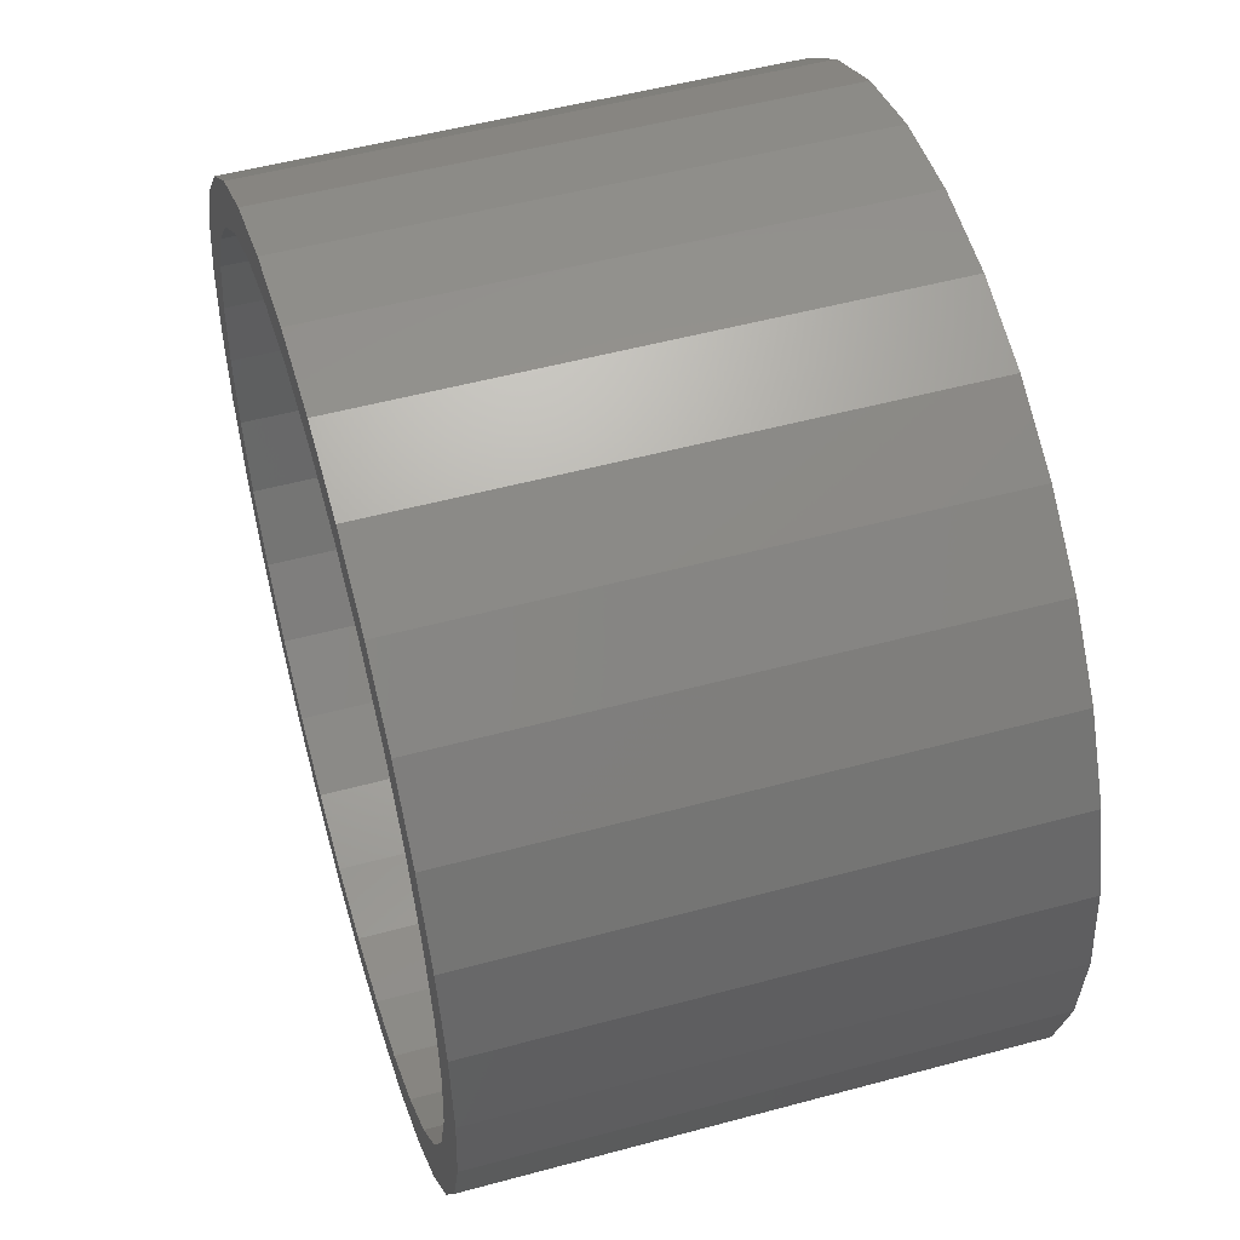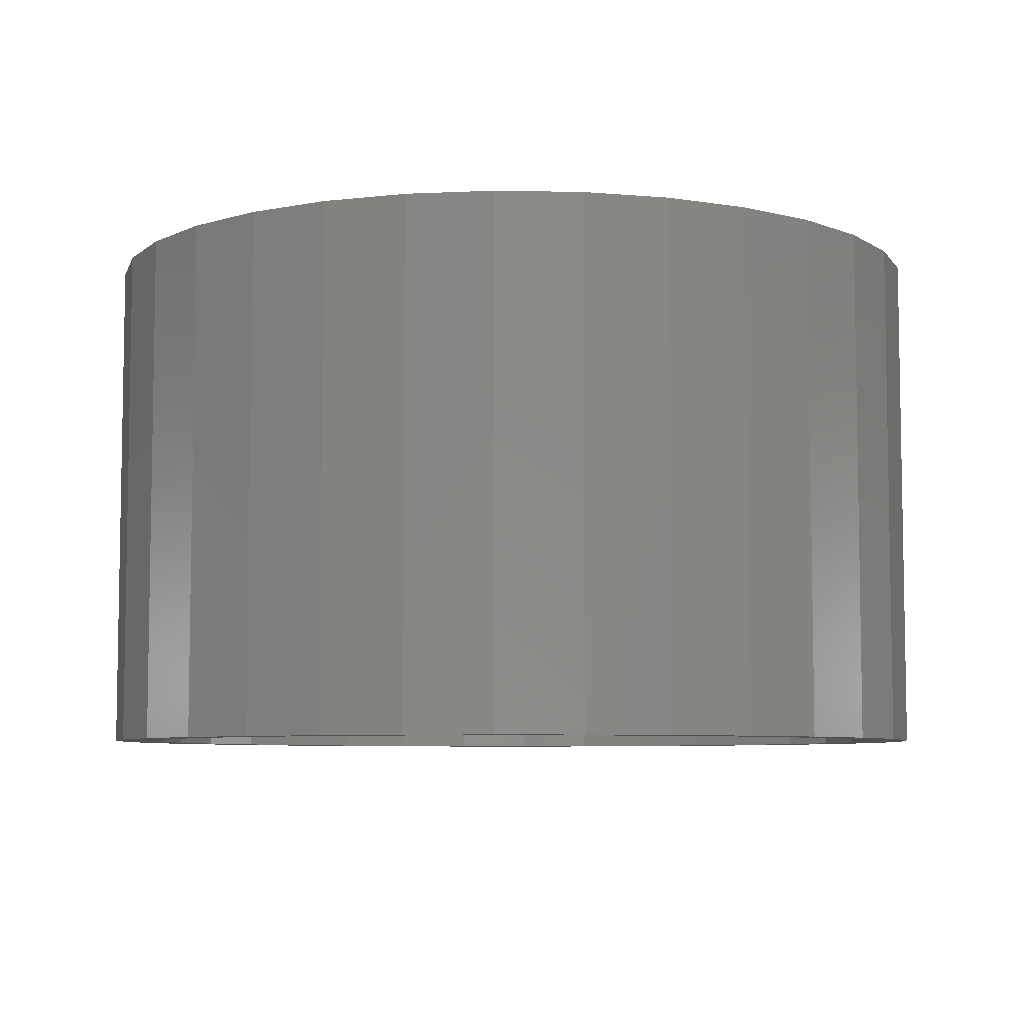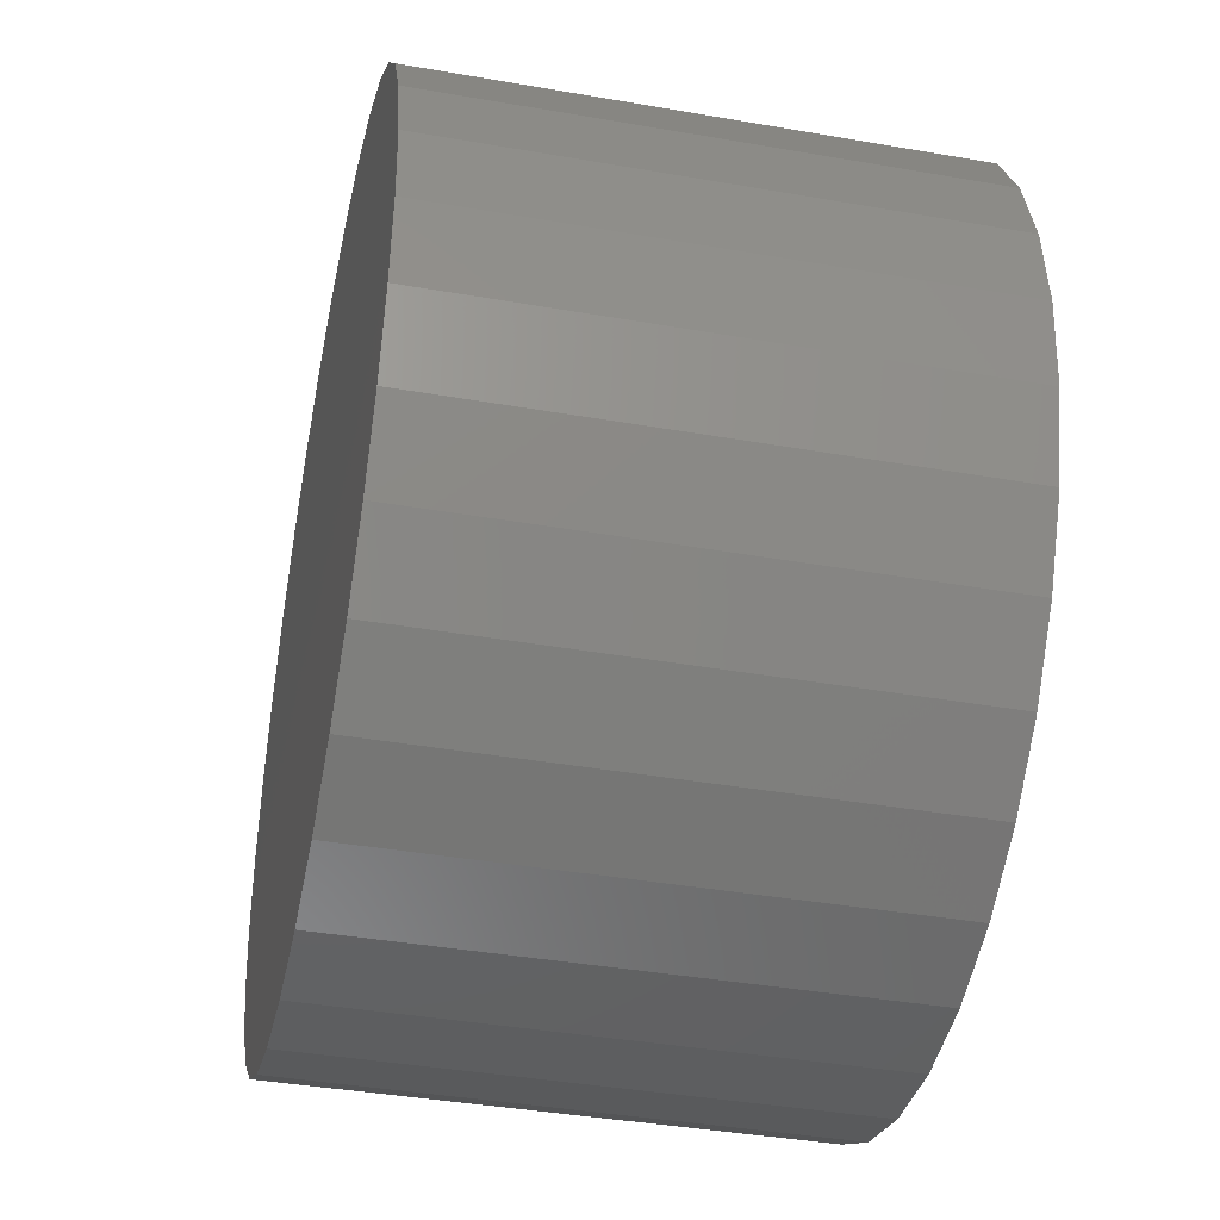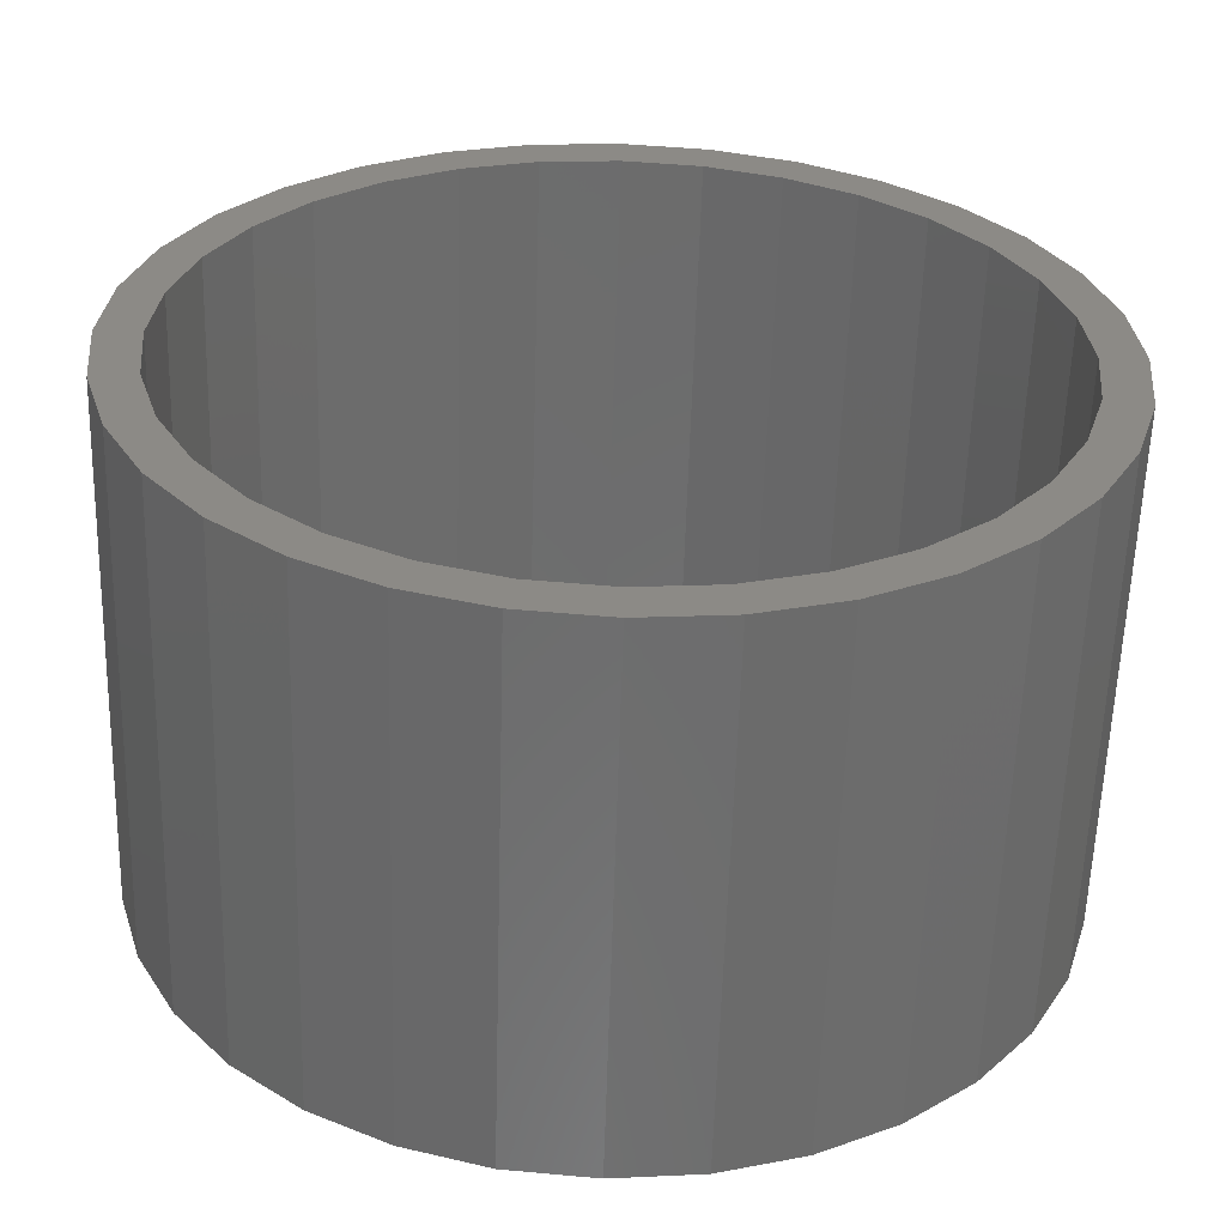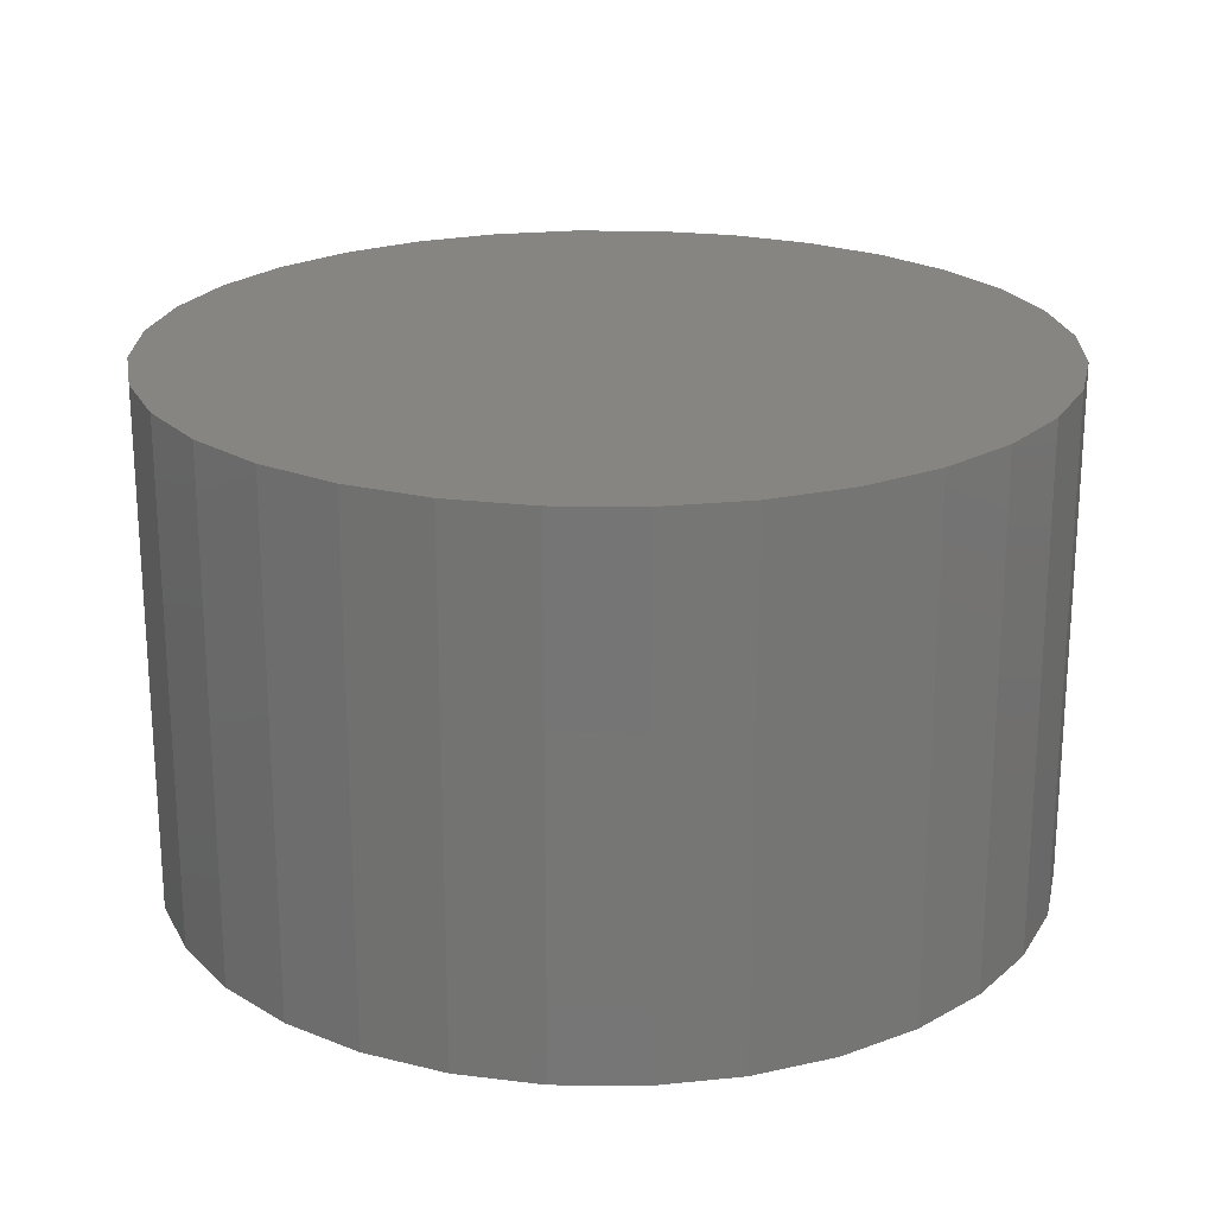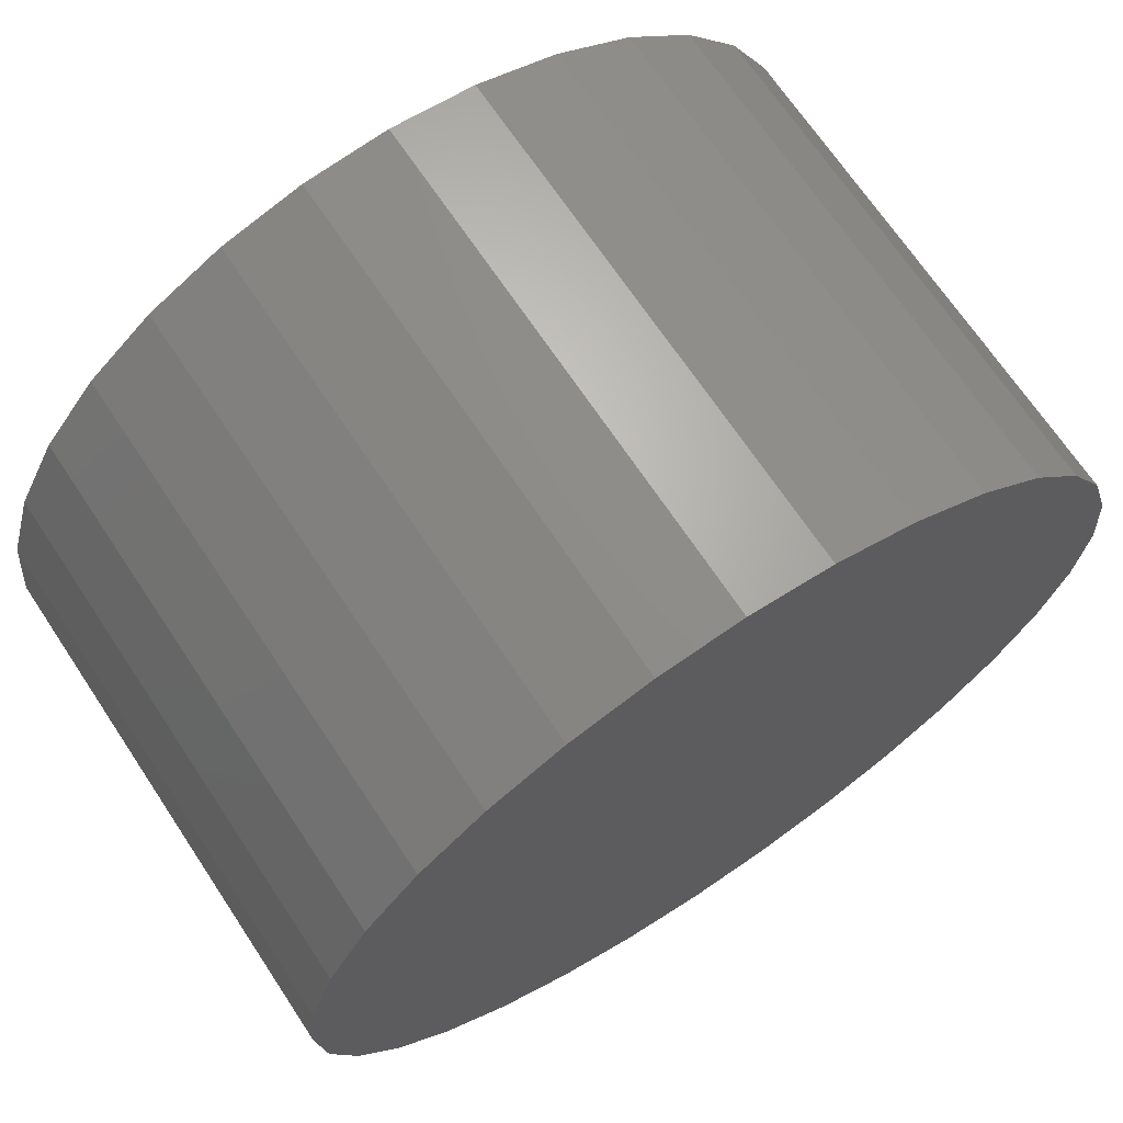
<metadata>
{"format":"stl","ext":"stl","renderer":"f3d","projection":"perspective","resolution":1024,"background":"white","views":[{"elev":51.6,"azim":73.6,"up":"+Z"},{"elev":-6.6,"azim":-99.0,"up":"+Y"},{"elev":-40.2,"azim":-102.1,"up":"+Z"},{"elev":-59.0,"azim":-1.7,"up":"+Z"},{"elev":21.9,"azim":107.9,"up":"+Y"},{"elev":68.8,"azim":146.4,"up":"+Z"}]}
</metadata>
<code>
# stl→obj: 128 verts, 252 faces
v 0.007895 -0.4531 0.3633
v 0.007895 -0.4531 0.4024
v -0.07061 -0.4531 0.3947
v -0.1461 -0.4531 0.3718
v -0.249 -0.4531 0.2569
v -0.3267 -0.4531 0.2236
v -0.2942 -0.4531 0.2019
v 0.007895 -0.4531 -0.3633
v -0.07061 -0.4531 -0.3947
v 0.007895 -0.4531 -0.4024
v 0.0864 -0.4531 0.3947
v 0.0864 -0.4531 -0.3947
v 0.1619 -0.4531 -0.3718
v -0.1461 -0.4531 -0.3718
v -0.06299 -0.4531 -0.3563
v -0.1311 -0.4531 -0.3357
v -0.2157 -0.4531 -0.3346
v -0.2766 -0.4531 0.2845
v -0.194 -0.4531 0.3021
v -0.2157 -0.4531 0.3346
v -0.1311 -0.4531 0.3357
v -0.06299 -0.4531 0.3563
v -0.3278 -0.4531 0.139
v -0.3639 -0.4531 0.154
v -0.3484 -0.4531 0.07088
v -0.3868 -0.4531 0.0785
v -0.3554 -0.4531 2.033e-17
v -0.3945 -0.4531 2.751e-17
v -0.3484 -0.4531 -0.07088
v -0.3868 -0.4531 -0.0785
v -0.3278 -0.4531 -0.139
v -0.3639 -0.4531 -0.154
v -0.2942 -0.4531 -0.2019
v -0.3267 -0.4531 -0.2236
v -0.249 -0.4531 -0.2569
v -0.2766 -0.4531 -0.2845
v -0.194 -0.4531 -0.3021
v 0.1619 -0.4531 0.3718
v 0.07878 -0.4531 0.3563
v 0.2314 -0.4531 0.3346
v 0.1469 -0.4531 0.3357
v 0.2924 -0.4531 0.2845
v 0.2097 -0.4531 0.3021
v 0.3425 -0.4531 0.2236
v 0.2648 -0.4531 0.2569
v 0.31 -0.4531 0.2019
v 0.3796 -0.4531 0.154
v 0.3436 -0.4531 0.139
v 0.4025 -0.4531 0.0785
v 0.3642 -0.4531 0.07088
v 0.4103 -0.4531 -7.105e-17
v 0.3712 -0.4531 -6.865e-17
v 0.4025 -0.4531 -0.0785
v 0.3642 -0.4531 -0.07088
v 0.3796 -0.4531 -0.154
v 0.3436 -0.4531 -0.139
v 0.3425 -0.4531 -0.2236
v 0.31 -0.4531 -0.2019
v 0.2924 -0.4531 -0.2845
v 0.2648 -0.4531 -0.2569
v 0.2097 -0.4531 -0.3021
v 0.2314 -0.4531 -0.3346
v 0.1469 -0.4531 -0.3357
v 0.07878 -0.4531 -0.3563
v 0.007895 -0.01562 -0.3633
v 0.07878 -0.01562 -0.3563
v 0.1469 -0.01562 -0.3357
v 0.2097 -0.01562 -0.3021
v 0.2648 -0.01562 -0.2569
v 0.31 -0.01562 -0.2019
v 0.3436 -0.01562 -0.139
v 0.3642 -0.01562 -0.07088
v 0.3712 -0.01562 -6.865e-17
v -0.06299 -0.01562 -0.3563
v -0.1311 -0.01562 -0.3357
v -0.194 -0.01562 -0.3021
v -0.249 -0.01562 -0.2569
v -0.2942 -0.01562 -0.2019
v -0.3278 -0.01562 -0.139
v -0.3484 -0.01562 -0.07088
v -0.3554 -0.01562 -1.41e-16
v 0.007895 -0.01562 0.3633
v -0.06299 -0.01562 0.3563
v -0.1311 -0.01562 0.3357
v -0.194 -0.01562 0.3021
v -0.249 -0.01562 0.2569
v -0.2942 -0.01562 0.2019
v -0.3278 -0.01562 0.139
v -0.3484 -0.01562 0.07088
v 0.07878 -0.01562 0.3563
v 0.1469 -0.01562 0.3357
v 0.2097 -0.01562 0.3021
v 0.2648 -0.01562 0.2569
v 0.31 -0.01562 0.2019
v 0.3436 -0.01562 0.139
v 0.3642 -0.01562 0.07088
v 0.007895 0.02344 0.4024
v 0.0864 0.02344 0.3947
v -0.07061 0.02344 0.3947
v 0.007895 0.02344 -0.4024
v -0.07061 0.02344 -0.3947
v 0.0864 0.02344 -0.3947
v -0.1461 0.02344 -0.3718
v 0.1619 0.02344 -0.3718
v -0.2157 0.02344 -0.3346
v 0.2314 0.02344 -0.3346
v -0.2766 0.02344 -0.2845
v 0.2924 0.02344 -0.2845
v -0.3267 0.02344 -0.2236
v 0.3425 0.02344 -0.2236
v -0.3639 0.02344 -0.154
v 0.3796 0.02344 -0.154
v -0.3868 0.02344 -0.0785
v 0.4025 0.02344 -0.0785
v -0.3945 0.02344 2.751e-17
v 0.4103 0.02344 -7.105e-17
v -0.3868 0.02344 0.0785
v 0.4025 0.02344 0.0785
v -0.3639 0.02344 0.154
v 0.3796 0.02344 0.154
v -0.3267 0.02344 0.2236
v 0.3425 0.02344 0.2236
v -0.2766 0.02344 0.2845
v 0.2924 0.02344 0.2845
v -0.2157 0.02344 0.3346
v 0.2314 0.02344 0.3346
v -0.1461 0.02344 0.3718
v 0.1619 0.02344 0.3718
f 1 2 3
f 1 3 4
f 5 6 7
f 8 9 10
f 11 2 1
f 12 13 8
f 8 10 12
f 14 9 8
f 14 8 15
f 14 15 16
f 14 16 17
f 6 5 18
f 18 5 19
f 18 19 20
f 20 19 21
f 20 21 4
f 4 21 22
f 4 22 1
f 7 6 23
f 23 6 24
f 23 24 25
f 25 24 26
f 25 26 27
f 27 26 28
f 27 28 29
f 29 28 30
f 29 30 31
f 31 30 32
f 31 32 33
f 33 32 34
f 33 34 35
f 35 34 36
f 35 36 37
f 17 16 36
f 36 16 37
f 11 1 38
f 38 1 39
f 38 39 40
f 40 39 41
f 40 41 42
f 42 41 43
f 42 43 44
f 44 43 45
f 44 45 46
f 44 46 47
f 47 46 48
f 47 48 49
f 49 48 50
f 49 50 51
f 51 50 52
f 51 52 53
f 53 52 54
f 53 54 55
f 55 54 56
f 55 56 57
f 57 56 58
f 57 58 59
f 59 58 60
f 59 60 61
f 59 61 62
f 62 61 63
f 62 63 13
f 13 63 64
f 13 64 8
f 65 64 66
f 66 64 63
f 66 63 67
f 67 63 61
f 67 61 68
f 68 61 60
f 68 60 69
f 69 60 58
f 69 58 70
f 70 58 56
f 70 56 71
f 71 56 54
f 71 54 72
f 72 54 52
f 72 52 73
f 64 65 8
f 8 65 74
f 8 74 15
f 15 74 75
f 15 75 16
f 16 75 76
f 16 76 37
f 37 76 77
f 37 77 35
f 35 77 78
f 35 78 33
f 33 78 79
f 33 79 31
f 31 79 80
f 31 80 29
f 29 80 81
f 29 81 27
f 82 22 83
f 83 22 21
f 83 21 84
f 84 21 19
f 84 19 85
f 85 19 5
f 85 5 86
f 86 5 7
f 86 7 87
f 87 7 23
f 87 23 88
f 88 23 25
f 88 25 89
f 89 25 27
f 89 27 81
f 22 82 1
f 1 82 90
f 1 90 39
f 39 90 91
f 39 91 41
f 41 91 92
f 41 92 43
f 43 92 93
f 43 93 45
f 45 93 94
f 45 94 46
f 46 94 95
f 46 95 48
f 48 95 96
f 48 96 50
f 50 96 73
f 50 73 52
f 97 98 99
f 100 101 102
f 102 101 103
f 102 103 104
f 104 103 105
f 104 105 106
f 106 105 107
f 106 107 108
f 108 107 109
f 108 109 110
f 110 109 111
f 110 111 112
f 112 111 113
f 112 113 114
f 114 113 115
f 114 115 116
f 116 115 117
f 116 117 118
f 118 117 119
f 118 119 120
f 120 119 121
f 120 121 122
f 122 121 123
f 122 123 124
f 124 123 125
f 124 125 126
f 126 125 127
f 126 127 128
f 128 127 99
f 128 99 98
f 116 51 114
f 114 51 53
f 114 53 112
f 112 53 55
f 112 55 110
f 110 55 57
f 110 57 108
f 108 57 59
f 108 59 106
f 106 59 62
f 106 62 104
f 104 62 13
f 104 13 102
f 102 13 12
f 102 12 100
f 100 12 10
f 100 10 101
f 101 10 9
f 101 9 103
f 103 9 14
f 103 14 105
f 105 14 17
f 105 17 107
f 107 17 36
f 107 36 109
f 109 36 34
f 109 34 111
f 111 34 32
f 111 32 113
f 113 32 30
f 113 30 115
f 115 30 28
f 115 28 117
f 117 28 26
f 117 26 119
f 119 26 24
f 119 24 121
f 121 24 6
f 121 6 123
f 123 6 18
f 123 18 125
f 125 18 20
f 125 20 127
f 127 20 4
f 127 4 99
f 99 4 3
f 99 3 97
f 97 3 2
f 97 2 98
f 98 2 11
f 98 11 128
f 128 11 38
f 128 38 126
f 126 38 40
f 126 40 124
f 124 40 42
f 124 42 122
f 122 42 44
f 122 44 120
f 120 44 47
f 120 47 118
f 118 47 49
f 118 49 116
f 116 49 51
f 83 90 82
f 90 83 91
f 91 83 84
f 91 84 92
f 92 84 85
f 92 85 93
f 93 85 86
f 93 86 94
f 94 86 87
f 94 87 95
f 95 87 88
f 95 88 96
f 96 88 89
f 96 89 73
f 73 89 81
f 73 81 72
f 72 81 80
f 72 80 71
f 71 80 79
f 71 79 70
f 70 79 78
f 70 78 69
f 69 78 77
f 69 77 68
f 68 77 76
f 68 76 67
f 67 76 75
f 67 75 66
f 66 75 74
f 66 74 65

</code>
